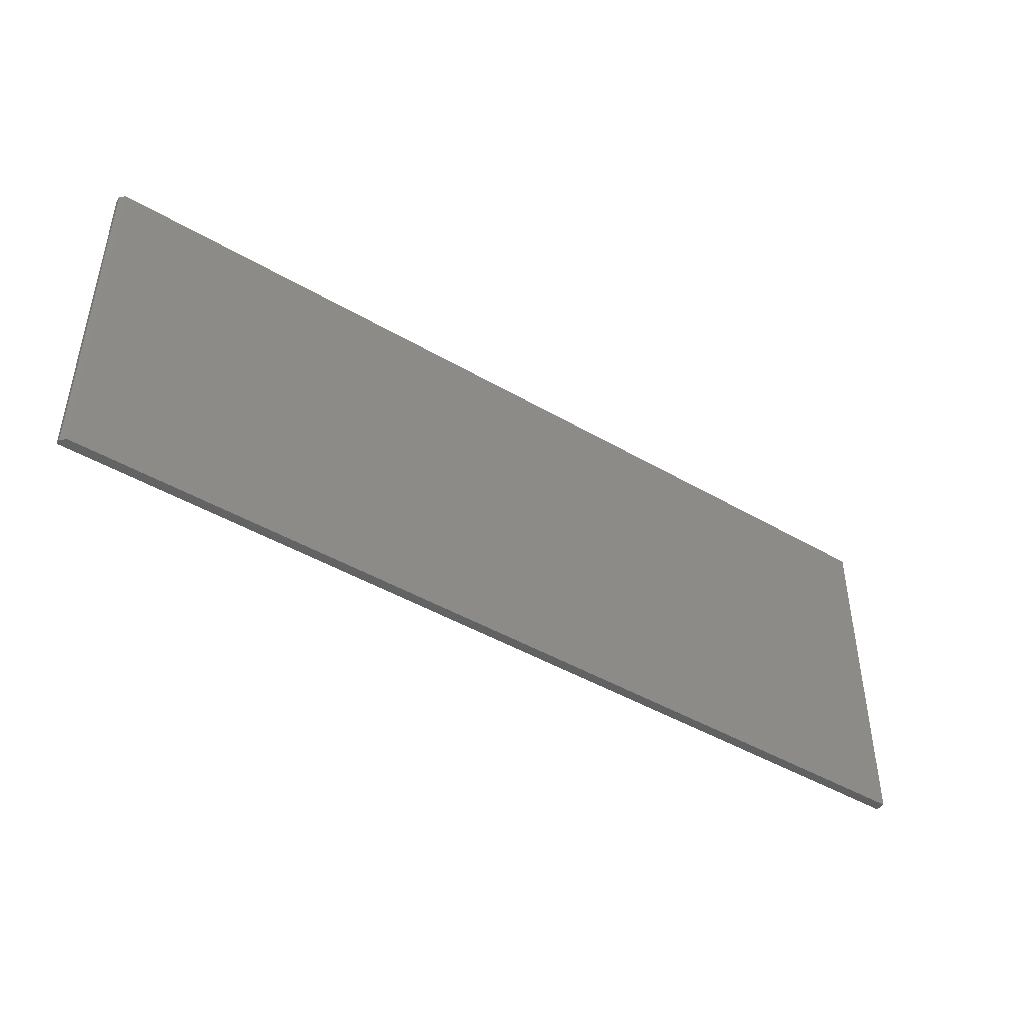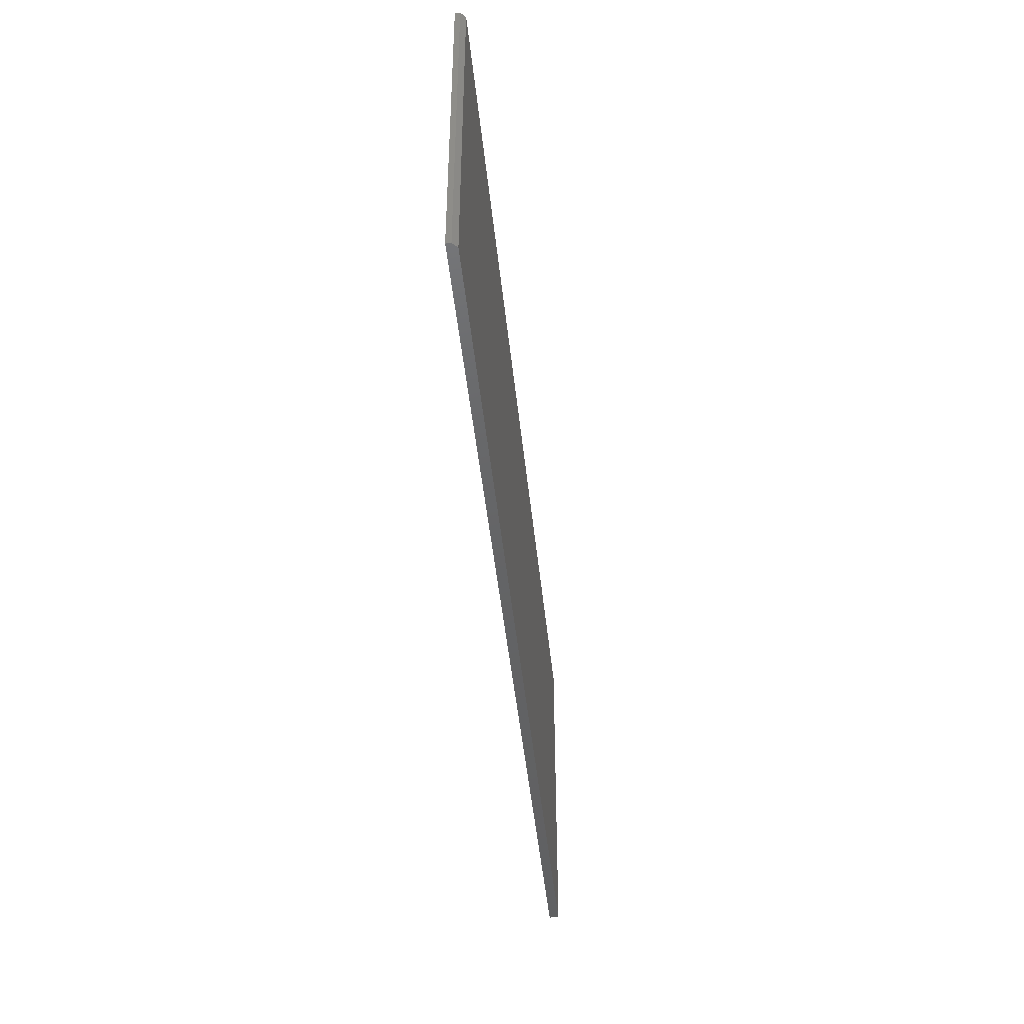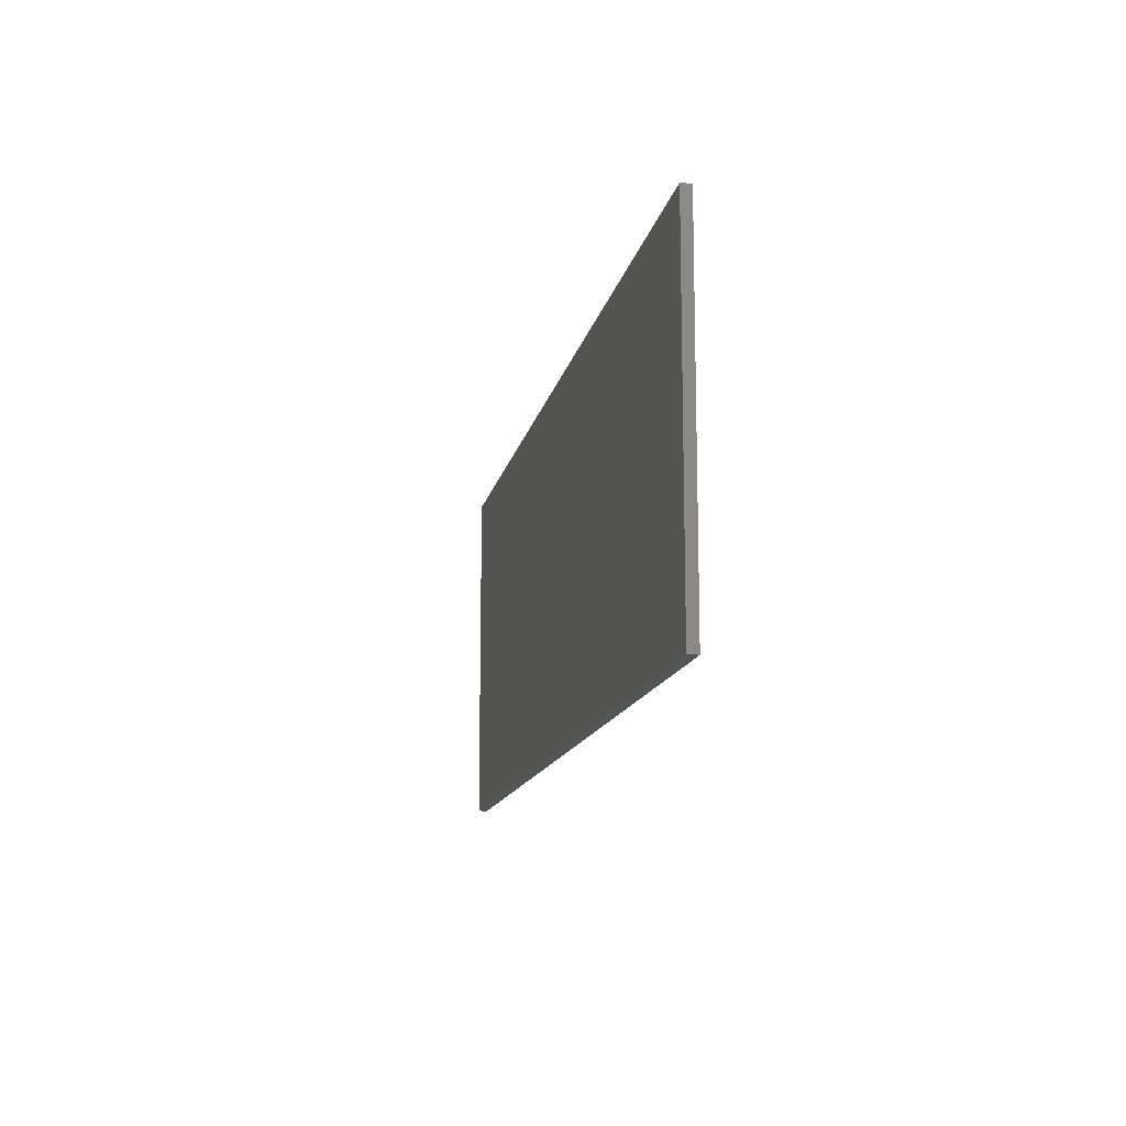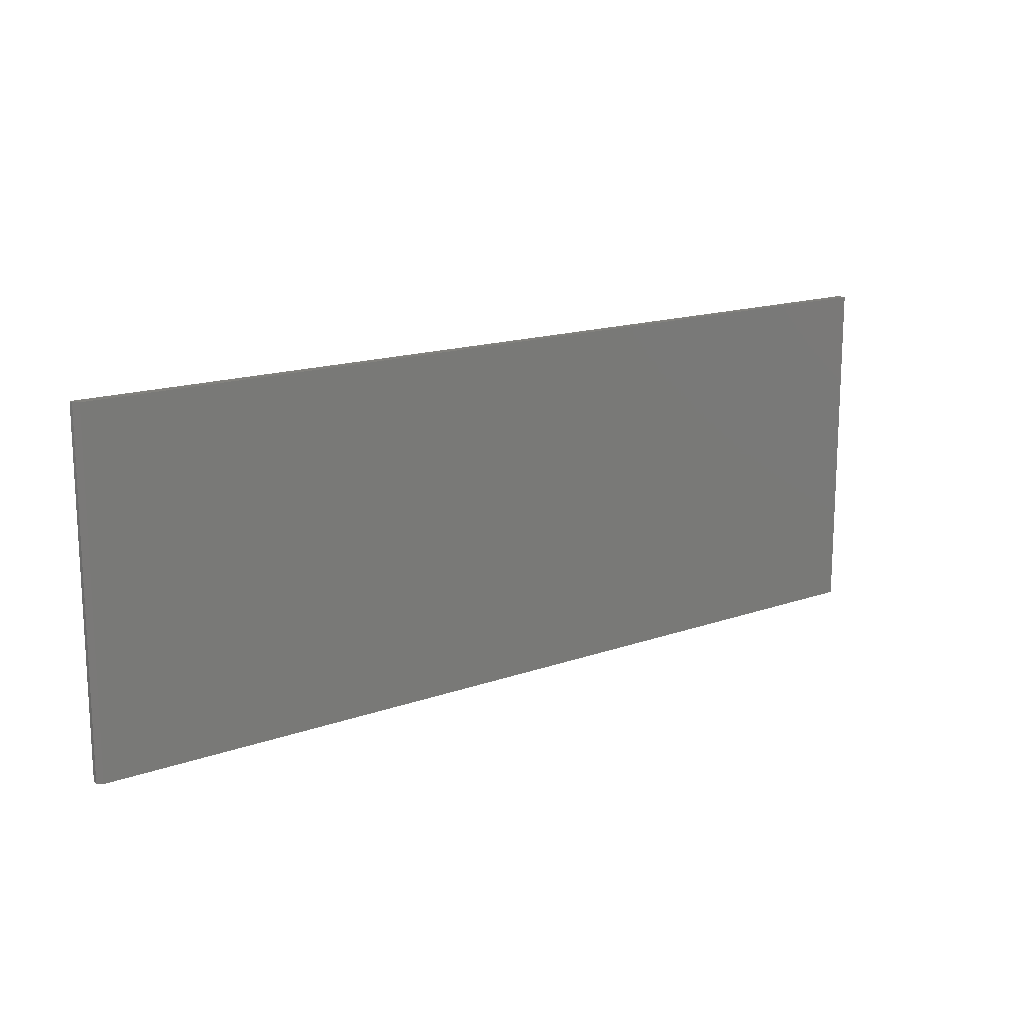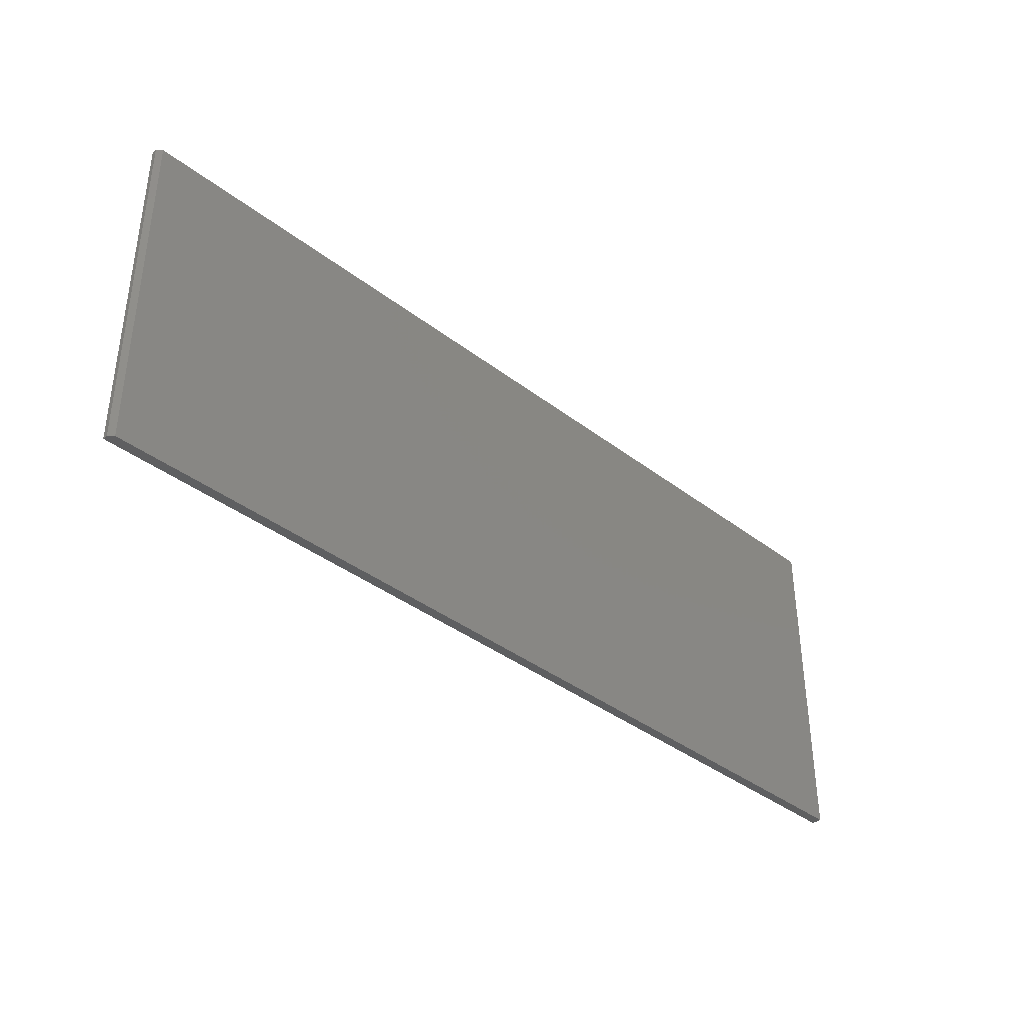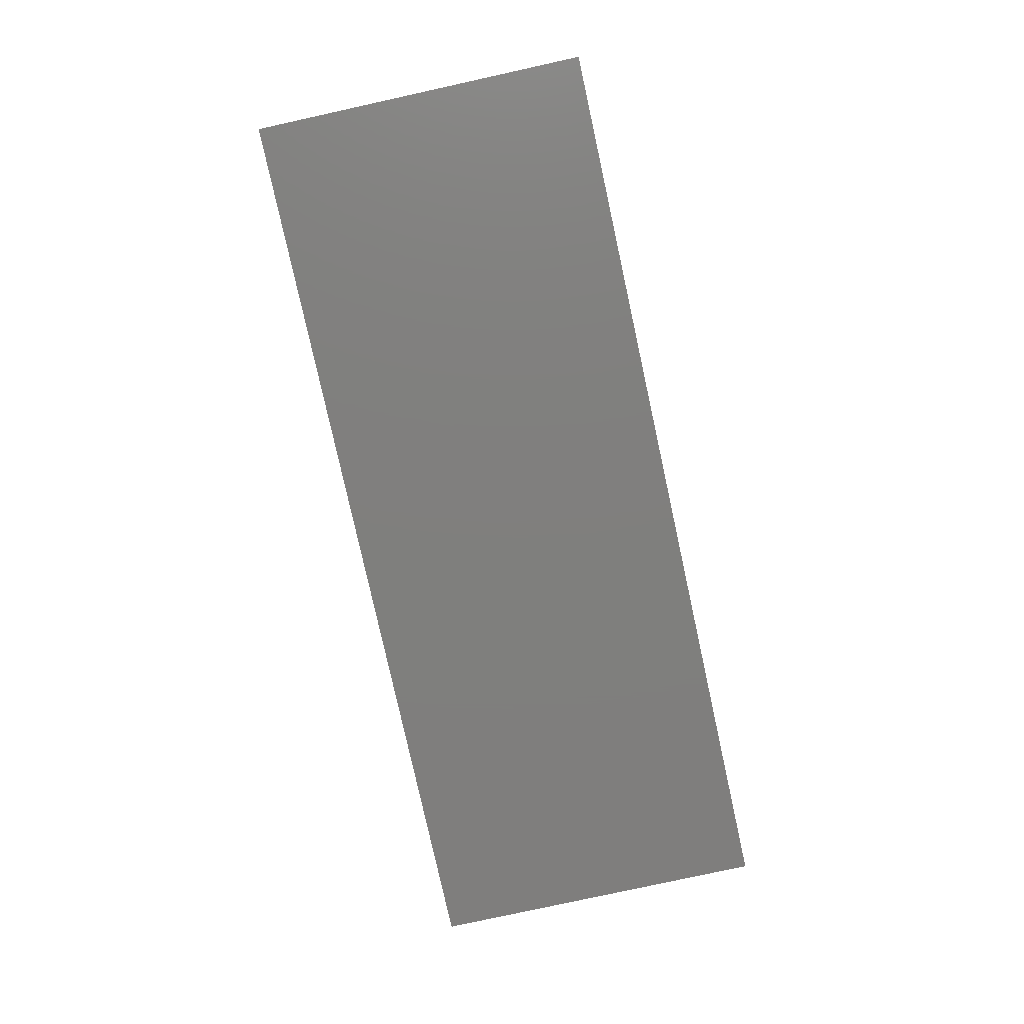
<metadata>
{"format":"stl","ext":"stl","renderer":"f3d","projection":"perspective","resolution":1024,"background":"white","views":[{"elev":-44.9,"azim":-34.2,"up":"+Y"},{"elev":-45.6,"azim":-84.2,"up":"+Y"},{"elev":-13.5,"azim":78.9,"up":"+Y"},{"elev":15.6,"azim":-36.9,"up":"+Y"},{"elev":-37.9,"azim":-44.4,"up":"+Y"},{"elev":-79.1,"azim":-77.6,"up":"+Z"}]}
</metadata>
<code>
# stl→obj: 10 verts, 16 faces
v -0.75 -0.2812 -0.007812
v 0.75 -0.2812 0.007977
v -0.75 -0.2812 0.0001645
v 0.75 -0.2812 -0.007812
v -0.7422 -0.2812 0.007977
v -0.75 0.2812 0.0001645
v 0.75 0.2812 0.007977
v -0.75 0.2812 -0.007812
v 0.75 0.2812 -0.007812
v -0.7422 0.2812 0.007977
f 1 2 3
f 1 4 2
f 3 2 5
f 6 7 8
f 7 9 8
f 10 7 6
f 6 8 3
f 3 8 1
f 2 7 5
f 5 7 10
f 10 6 5
f 5 6 3
f 9 7 4
f 4 7 2
f 1 8 4
f 4 8 9

</code>
